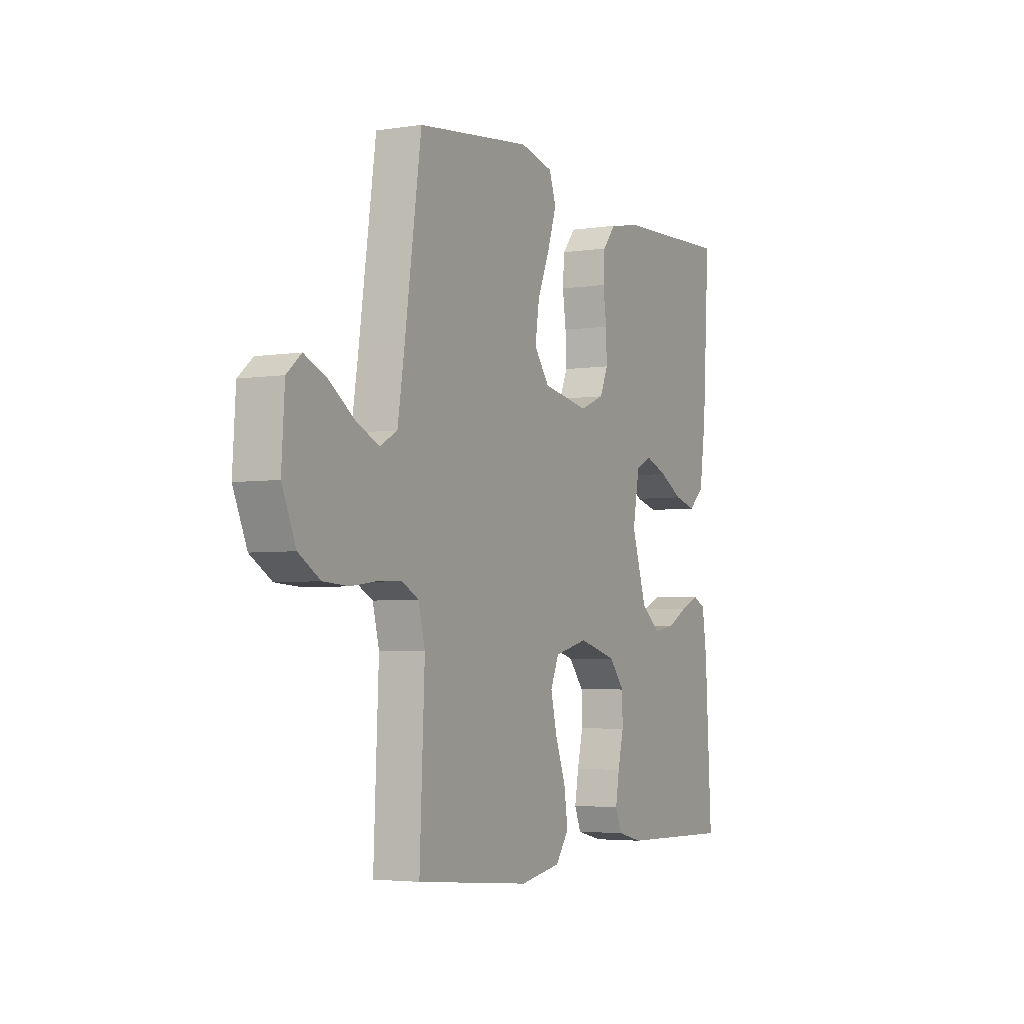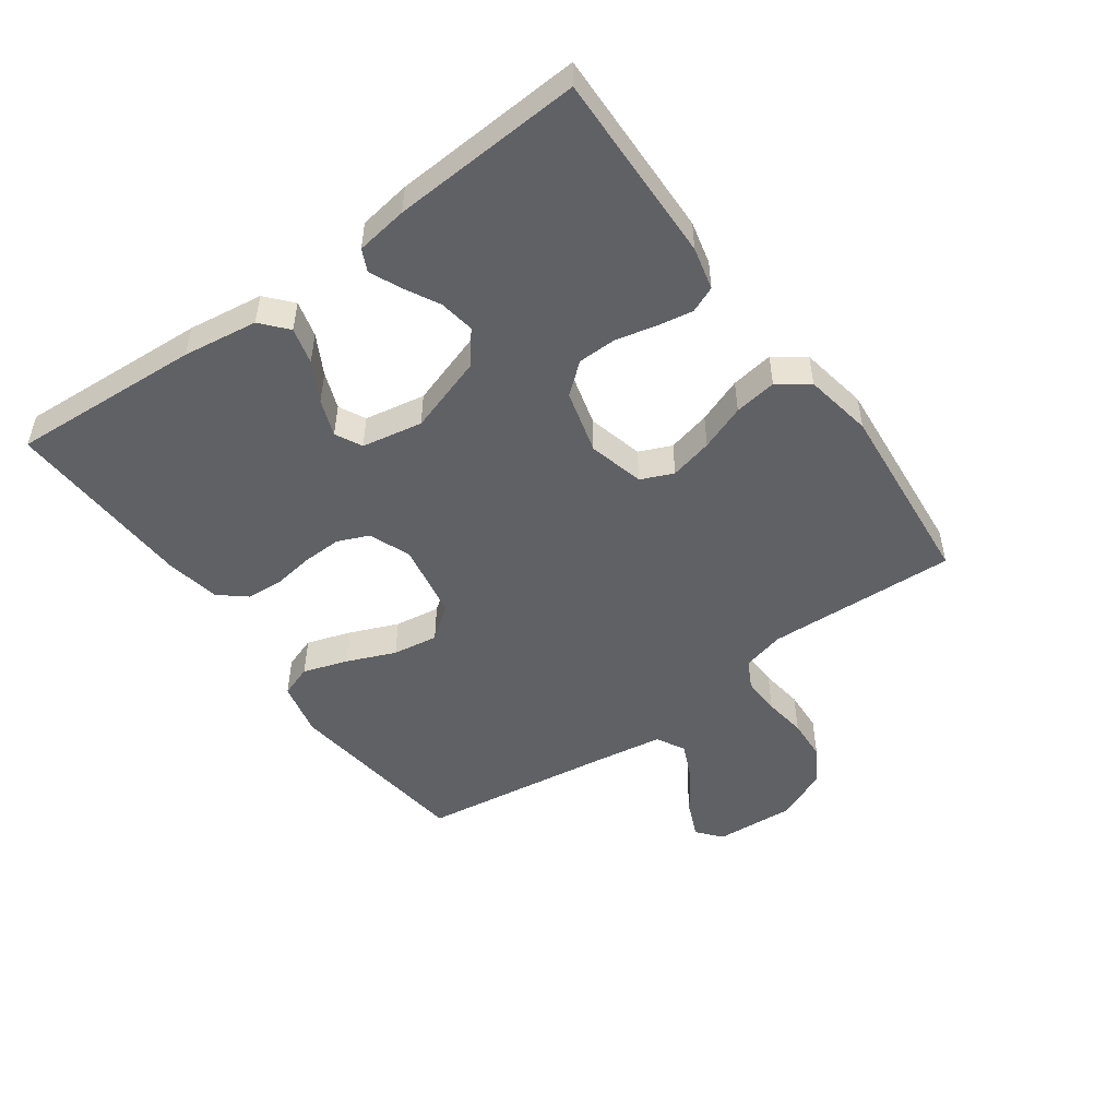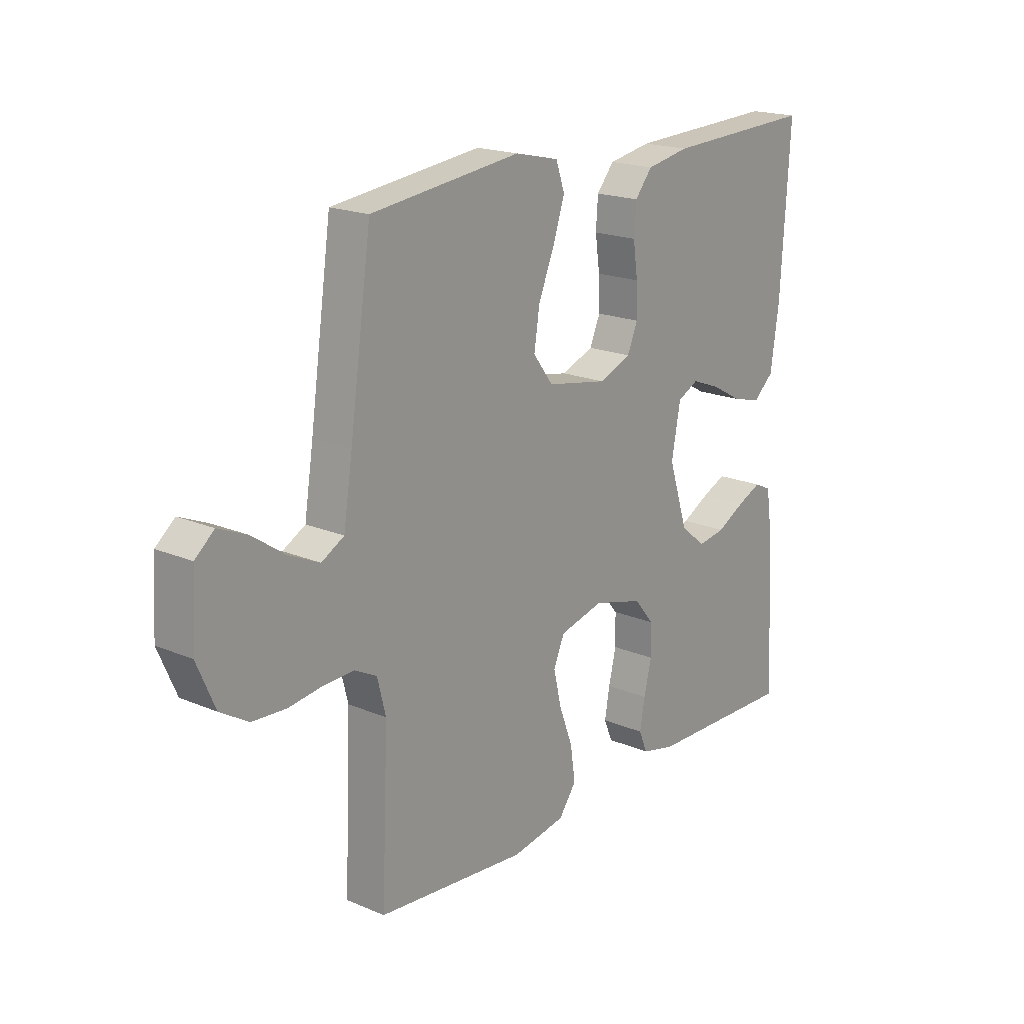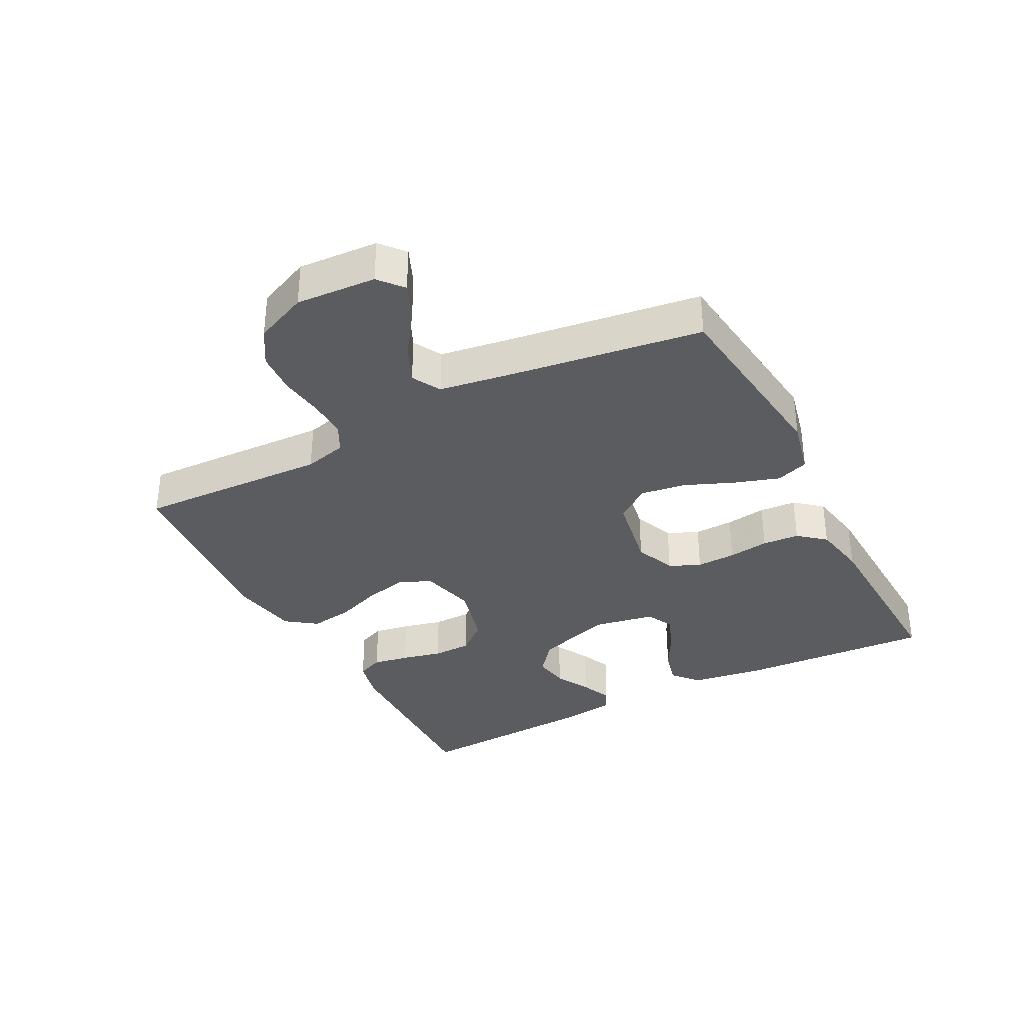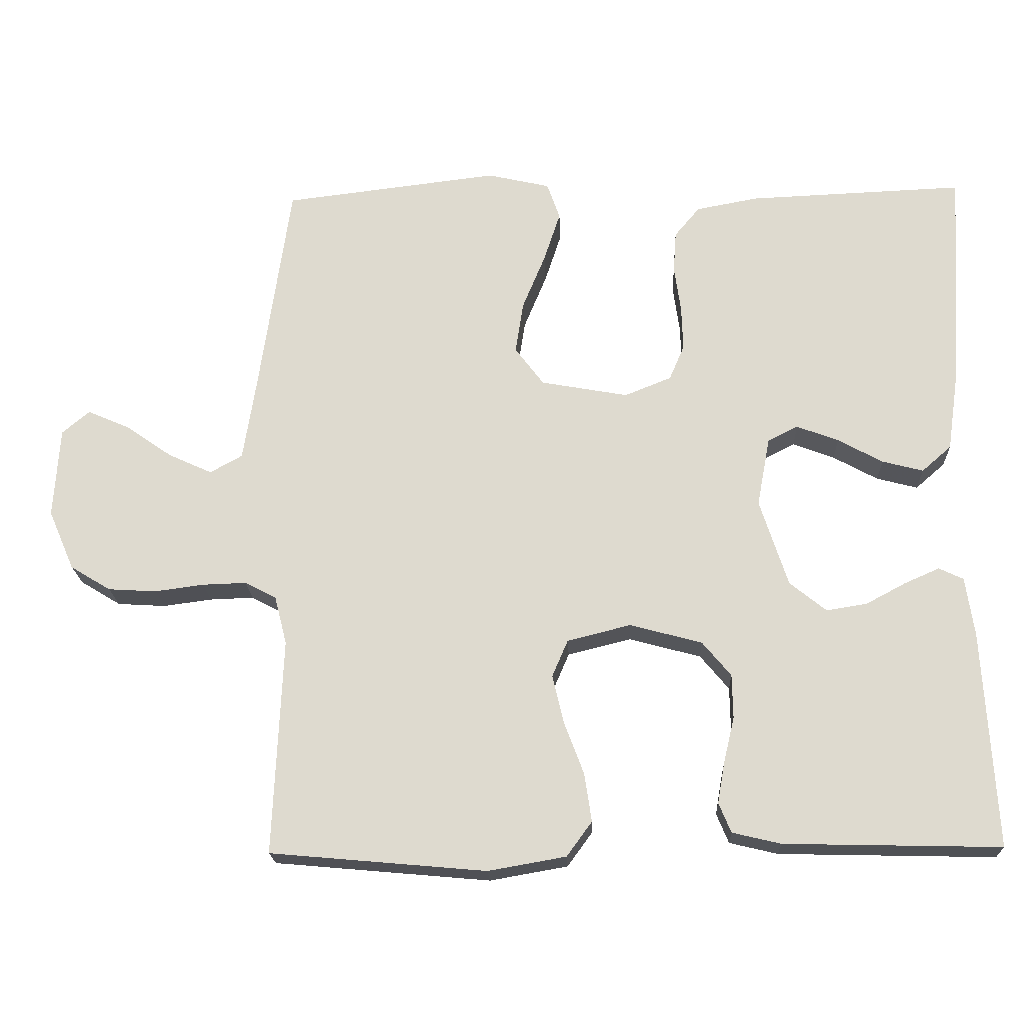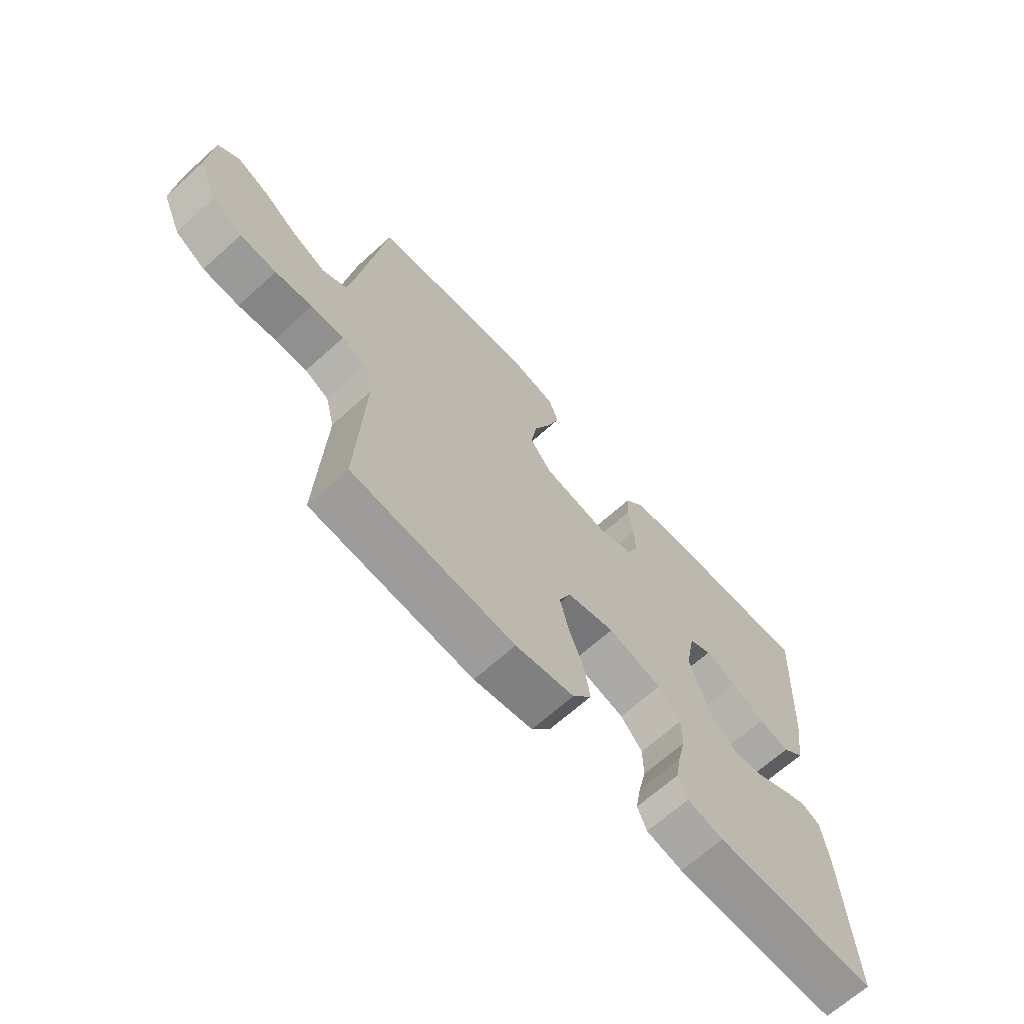
<metadata>
{"format":"obj","ext":"obj","renderer":"f3d","projection":"perspective","resolution":1024,"background":"white","views":[{"elev":-4.0,"azim":-62.8,"up":"+Z"},{"elev":-50.1,"azim":125.8,"up":"+Y"},{"elev":19.0,"azim":-51.2,"up":"+Z"},{"elev":-34.6,"azim":-62.4,"up":"+Y"},{"elev":-19.8,"azim":2.4,"up":"+Z"},{"elev":-67.0,"azim":-47.9,"up":"+Z"}]}
</metadata>
<code>
v -0.5 0.07 -0.5
v -0.487 0.07 -0.2
v -0.504 0.07 -0.133
v -0.548 0.07 -0.11
v -0.609 0.07 -0.112
v -0.677 0.07 -0.121
v -0.744 0.07 -0.117
v -0.8 0.07 -0.083
v -0.836 0.07 0
v -0.828 0.07 0.126
v -0.79 0.07 0.158
v -0.732 0.07 0.133
v -0.667 0.07 0.088
v -0.606 0.07 0.06
v -0.561 0.07 0.085
v -0.543 0.07 0.2
v -0.5 0.07 0.5
v -0.2 0.07 0.536
v -0.113 0.07 0.516
v -0.095 0.07 0.465
v -0.118 0.07 0.395
v -0.15 0.07 0.318
v -0.161 0.07 0.246
v -0.121 0.07 0.193
v 0 0.07 0.171
v 0.065 0.07 0.197
v 0.086 0.07 0.246
v 0.084 0.07 0.308
v 0.075 0.07 0.372
v 0.079 0.07 0.43
v 0.114 0.07 0.472
v 0.2 0.07 0.488
v 0.5 0.07 0.5
v 0.482 0.07 0.2
v 0.465 0.07 0.082
v 0.424 0.07 0.046
v 0.367 0.07 0.061
v 0.305 0.07 0.095
v 0.247 0.07 0.117
v 0.205 0.07 0.096
v 0.187 0.07 0
v 0.226 0.07 -0.121
v 0.277 0.07 -0.162
v 0.333 0.07 -0.153
v 0.389 0.07 -0.123
v 0.437 0.07 -0.102
v 0.471 0.07 -0.118
v 0.483 0.07 -0.2
v 0.5 0.07 -0.5
v 0.2 0.07 -0.493
v 0.133 0.07 -0.477
v 0.116 0.07 -0.436
v 0.126 0.07 -0.379
v 0.141 0.07 -0.316
v 0.14 0.07 -0.255
v 0.1 0.07 -0.207
v 0 0.07 -0.18
v -0.088 0.07 -0.202
v -0.11 0.07 -0.253
v -0.094 0.07 -0.321
v -0.067 0.07 -0.393
v -0.057 0.07 -0.46
v -0.092 0.07 -0.508
v -0.2 0.07 -0.527
v -0.5 0 -0.5
v -0.487 0 -0.2
v -0.504 0 -0.133
v -0.548 0 -0.11
v -0.609 0 -0.112
v -0.677 0 -0.121
v -0.744 0 -0.117
v -0.8 0 -0.083
v -0.836 0 0
v -0.828 0 0.126
v -0.79 0 0.158
v -0.732 0 0.133
v -0.667 0 0.088
v -0.606 0 0.06
v -0.561 0 0.085
v -0.543 0 0.2
v -0.5 0 0.5
v -0.2 0 0.536
v -0.113 0 0.516
v -0.095 0 0.465
v -0.118 0 0.395
v -0.15 0 0.318
v -0.161 0 0.246
v -0.121 0 0.193
v 0 0 0.171
v 0.065 0 0.197
v 0.086 0 0.246
v 0.084 0 0.308
v 0.075 0 0.372
v 0.079 0 0.43
v 0.114 0 0.472
v 0.2 0 0.488
v 0.5 0 0.5
v 0.482 0 0.2
v 0.465 0 0.082
v 0.424 0 0.046
v 0.367 0 0.061
v 0.305 0 0.095
v 0.247 0 0.117
v 0.205 0 0.096
v 0.187 0 0
v 0.226 0 -0.121
v 0.277 0 -0.162
v 0.333 0 -0.153
v 0.389 0 -0.123
v 0.437 0 -0.102
v 0.471 0 -0.118
v 0.483 0 -0.2
v 0.5 0 -0.5
v 0.2 0 -0.493
v 0.133 0 -0.477
v 0.116 0 -0.436
v 0.126 0 -0.379
v 0.141 0 -0.316
v 0.14 0 -0.255
v 0.1 0 -0.207
v 0 0 -0.18
v -0.088 0 -0.202
v -0.11 0 -0.253
v -0.094 0 -0.321
v -0.067 0 -0.393
v -0.057 0 -0.46
v -0.092 0 -0.508
v -0.2 0 -0.527
f 64 1 2
f 63 64 2
f 62 63 2
f 61 62 2
f 60 61 2
f 59 60 2 3
f 58 59 3 4
f 57 58 4
f 52 53 54
f 51 52 54
f 50 51 54
f 49 50 54
f 48 49 54
f 47 48 54
f 46 47 54
f 45 46 54
f 44 45 54
f 43 44 54 55
f 42 43 55 56
f 36 37 38
f 35 36 38
f 34 35 38
f 33 34 38
f 32 33 38
f 31 32 38
f 30 31 38
f 29 30 38
f 28 29 38
f 27 28 38 39
f 26 27 39 40
f 20 21 22
f 19 20 22
f 18 19 22
f 17 18 22
f 16 17 22
f 15 16 22 23
f 14 15 23 24
f 11 12 13
f 10 11 13
f 9 10 13
f 8 9 13
f 7 8 13
f 6 7 13
f 5 6 13
f 4 5 13 14
f 14 24 25
f 4 14 25
f 57 4 25
f 57 25 26
f 56 57 26
f 42 56 26
f 41 42 26
f 26 40 41
f 66 65 128
f 66 128 127
f 66 127 126
f 66 126 125
f 66 125 124
f 67 66 124 123
f 68 67 123 122
f 68 122 121
f 118 117 116
f 118 116 115
f 118 115 114
f 118 114 113
f 118 113 112
f 118 112 111
f 118 111 110
f 118 110 109
f 118 109 108
f 119 118 108 107
f 120 119 107 106
f 102 101 100
f 102 100 99
f 102 99 98
f 102 98 97
f 102 97 96
f 102 96 95
f 102 95 94
f 102 94 93
f 102 93 92
f 103 102 92 91
f 104 103 91 90
f 86 85 84
f 86 84 83
f 86 83 82
f 86 82 81
f 86 81 80
f 87 86 80 79
f 88 87 79 78
f 77 76 75
f 77 75 74
f 77 74 73
f 77 73 72
f 77 72 71
f 77 71 70
f 77 70 69
f 78 77 69 68
f 89 88 78
f 89 78 68
f 89 68 121
f 90 89 121
f 90 121 120
f 90 120 106
f 90 106 105
f 105 104 90
f 1 65 66 2
f 2 66 67 3
f 3 67 68 4
f 4 68 69 5
f 5 69 70 6
f 6 70 71 7
f 7 71 72 8
f 8 72 73 9
f 9 73 74 10
f 10 74 75 11
f 11 75 76 12
f 12 76 77 13
f 13 77 78 14
f 14 78 79 15
f 15 79 80 16
f 16 80 81 17
f 17 81 82 18
f 18 82 83 19
f 19 83 84 20
f 20 84 85 21
f 21 85 86 22
f 22 86 87 23
f 23 87 88 24
f 24 88 89 25
f 25 89 90 26
f 26 90 91 27
f 27 91 92 28
f 28 92 93 29
f 29 93 94 30
f 30 94 95 31
f 31 95 96 32
f 32 96 97 33
f 33 97 98 34
f 34 98 99 35
f 35 99 100 36
f 36 100 101 37
f 37 101 102 38
f 38 102 103 39
f 39 103 104 40
f 40 104 105 41
f 41 105 106 42
f 42 106 107 43
f 43 107 108 44
f 44 108 109 45
f 45 109 110 46
f 46 110 111 47
f 47 111 112 48
f 48 112 113 49
f 49 113 114 50
f 50 114 115 51
f 51 115 116 52
f 52 116 117 53
f 53 117 118 54
f 54 118 119 55
f 55 119 120 56
f 56 120 121 57
f 57 121 122 58
f 58 122 123 59
f 59 123 124 60
f 60 124 125 61
f 61 125 126 62
f 62 126 127 63
f 63 127 128 64
f 64 128 65 1

</code>
